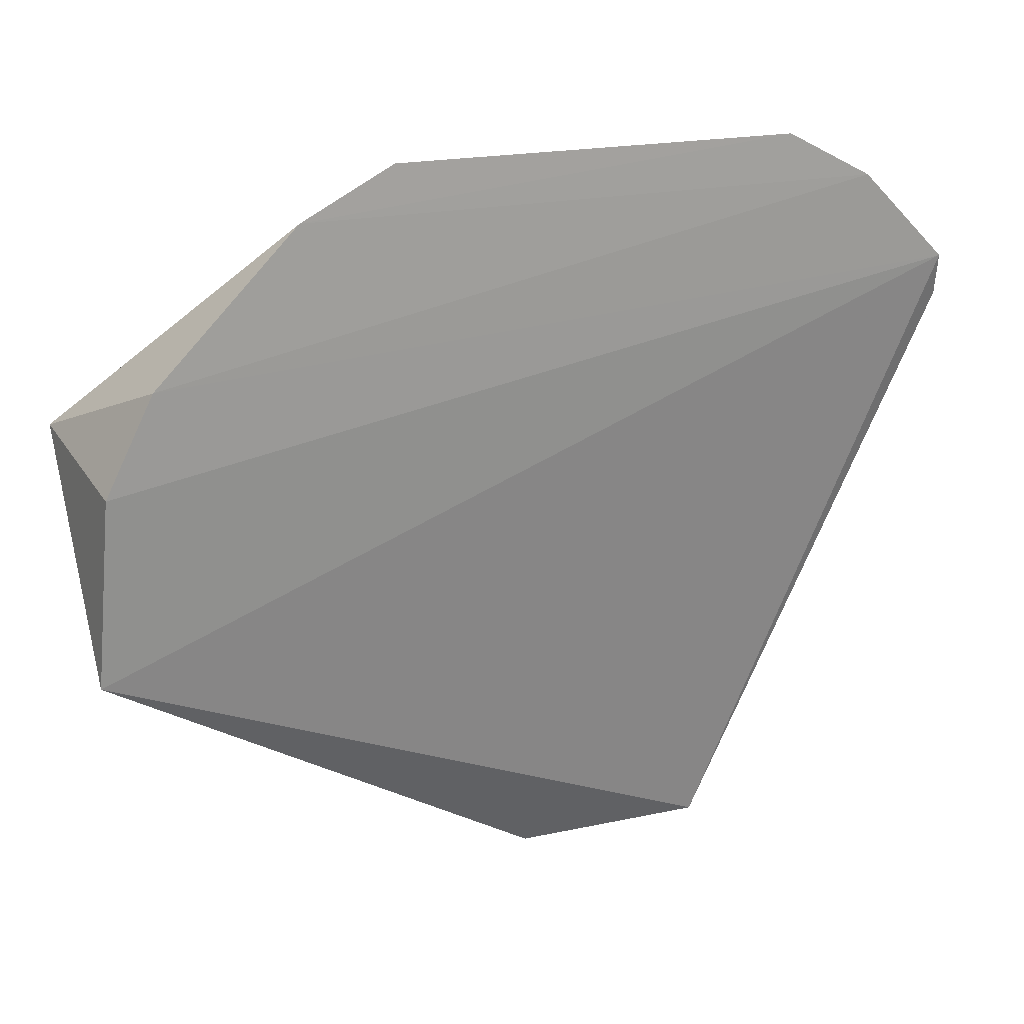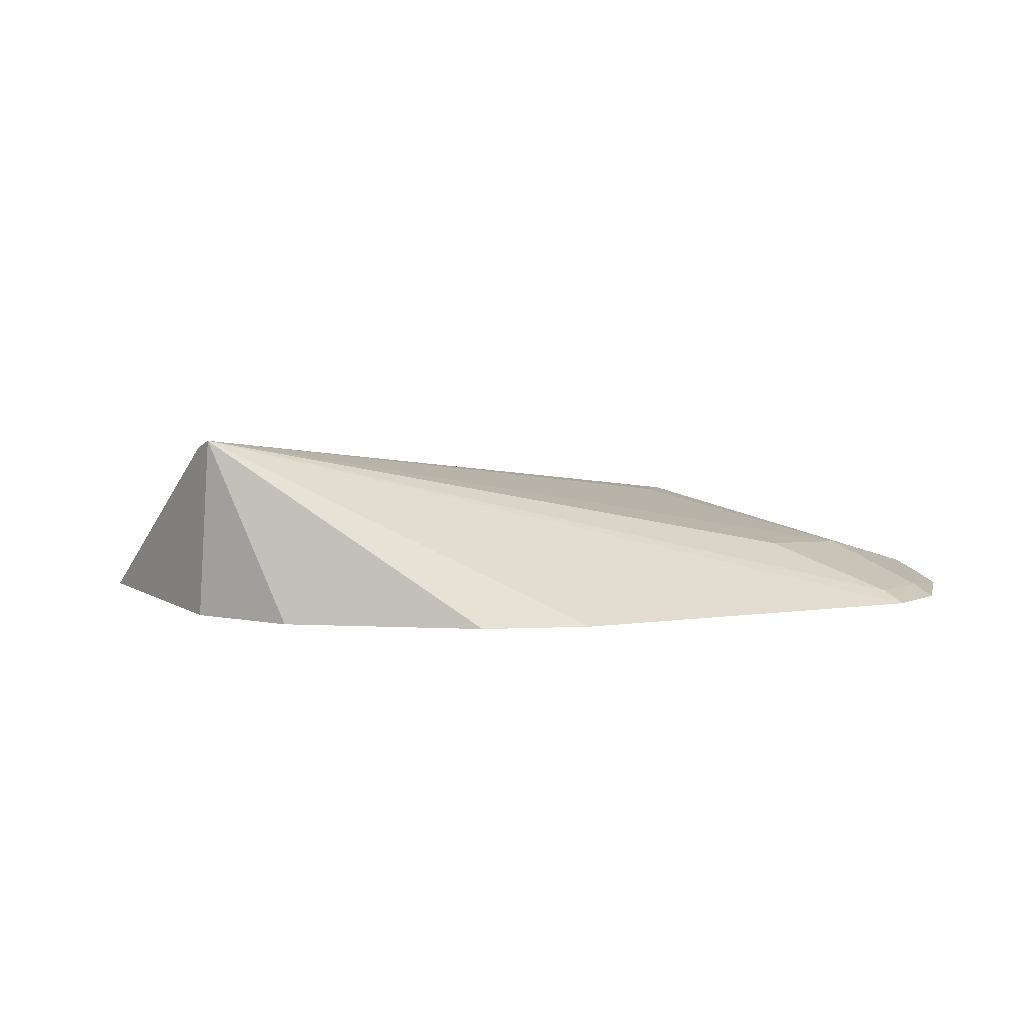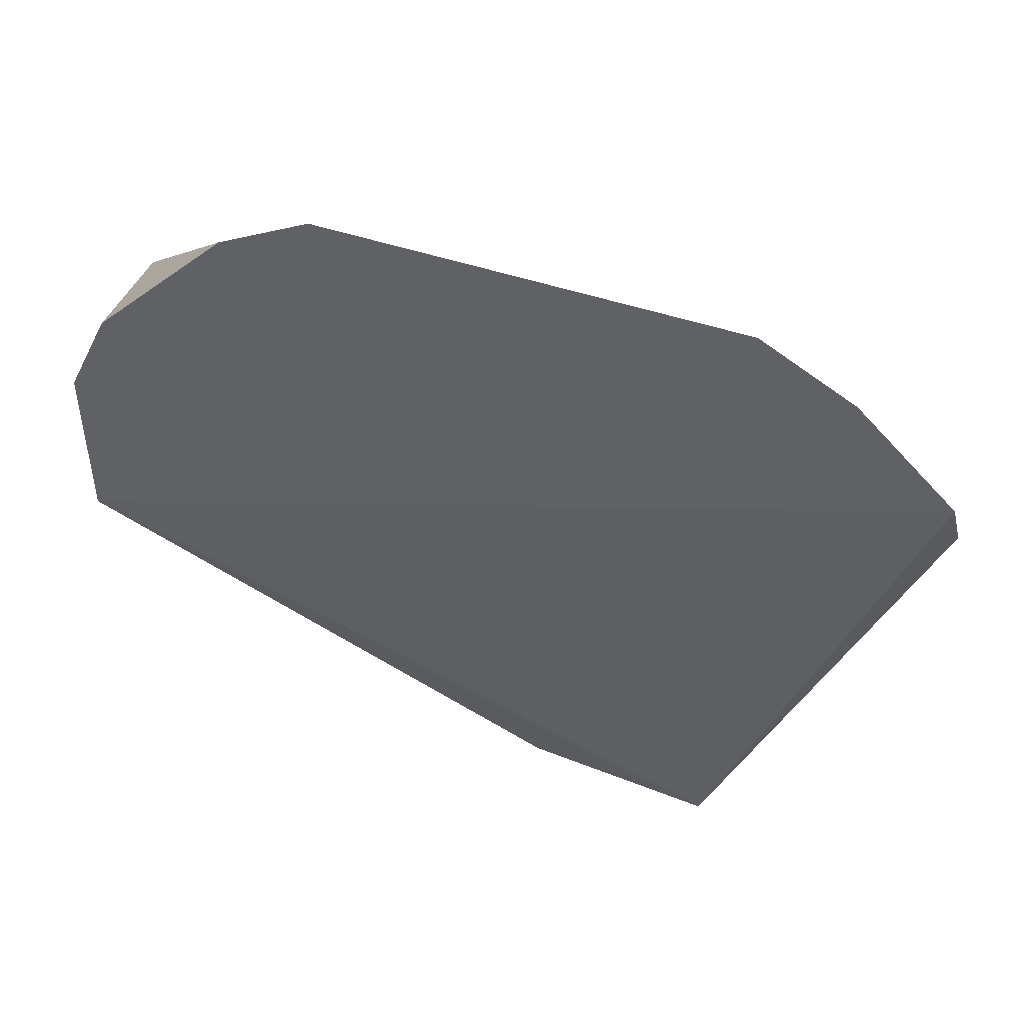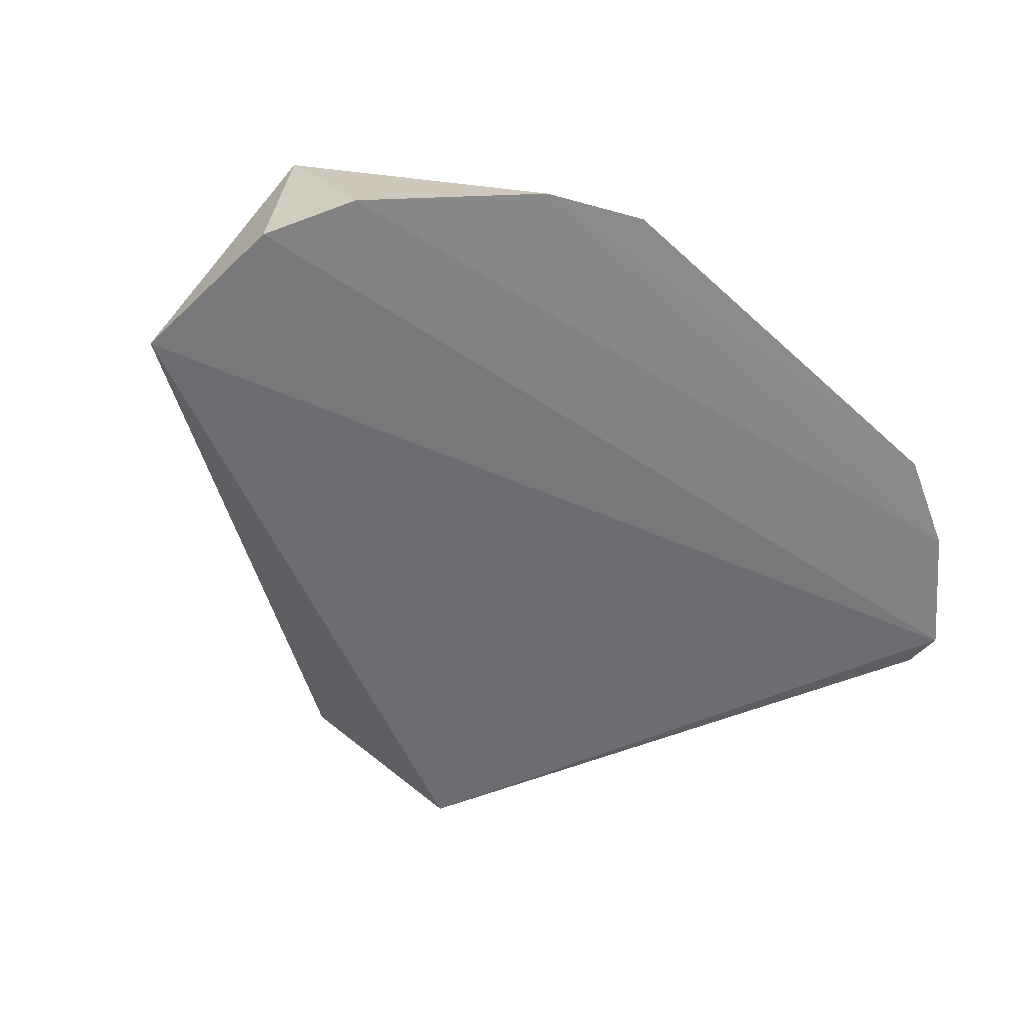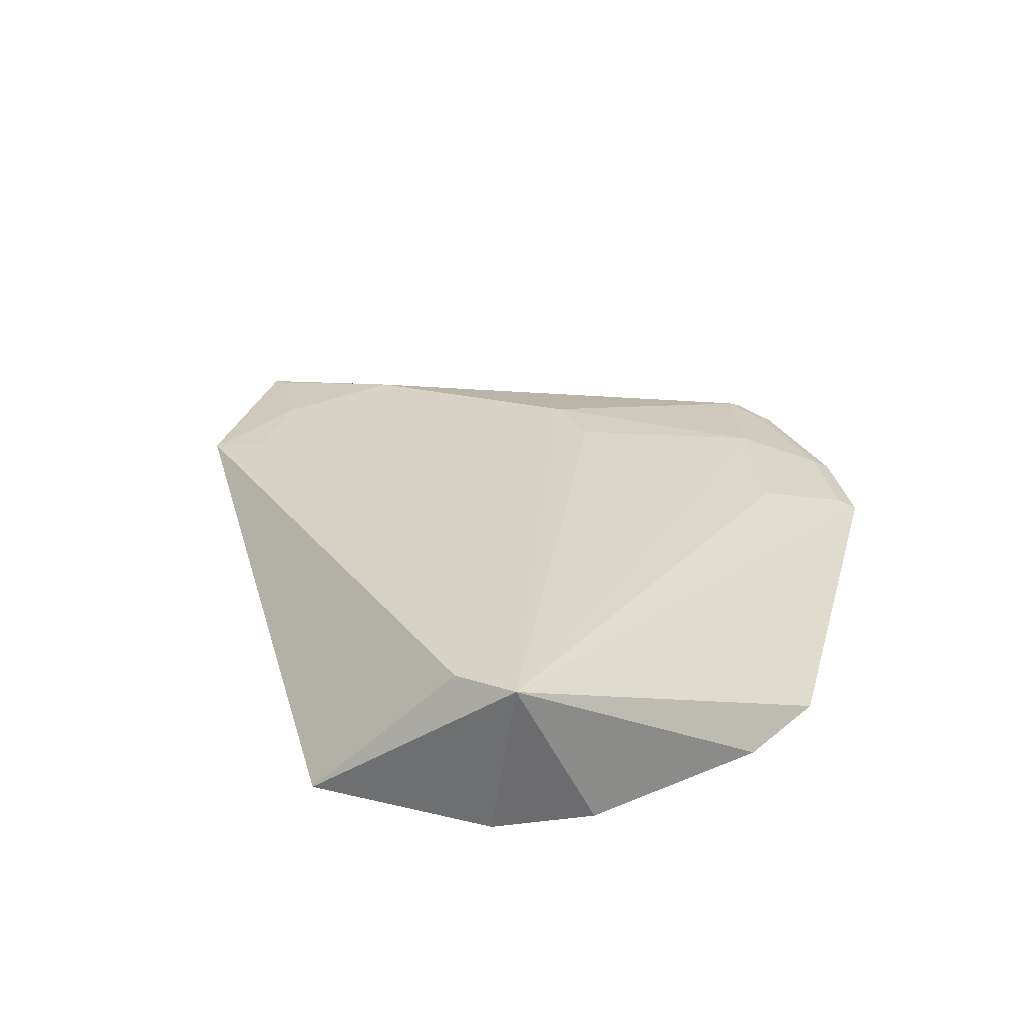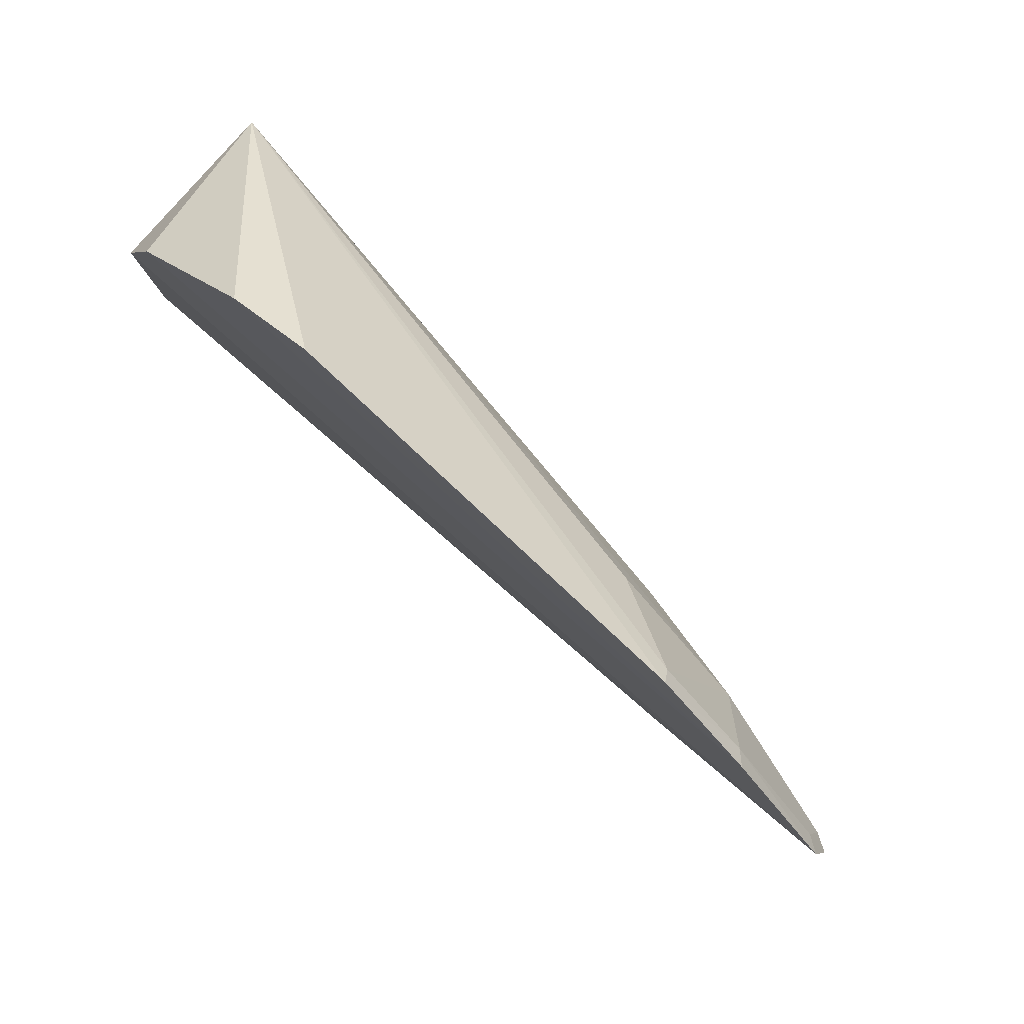
<metadata>
{"format":"obj","ext":"obj","renderer":"f3d","projection":"perspective","resolution":1024,"background":"white","views":[{"elev":18.3,"azim":154.1,"up":"+Y"},{"elev":3.2,"azim":146.6,"up":"+Z"},{"elev":44.1,"azim":-158.1,"up":"+Y"},{"elev":-62.8,"azim":137.7,"up":"+Z"},{"elev":32.4,"azim":105.2,"up":"+Z"},{"elev":75.5,"azim":-136.6,"up":"+Y"}]}
</metadata>
<code>
v 0.01283 0.006271 0.07671
v 0.01303 0.0008672 0.07268
v 0.007957 0.01158 0.07211
v -0.007488 0.01154 0.0721
v -0.004141 -0.006575 0.07453
v 0.01279 0.00561 0.07221
v 0.005572 0.01278 0.07214
v 0.0008577 -0.00662 0.07486
v -0.003903 0.003186 0.07502
v -0.009934 0.009212 0.07218
v 0.01158 0.008028 0.07212
v -0.005141 0.01274 0.07211
v 0.01232 0.004555 0.07649
v -0.001569 -0.005062 0.07503
v -0.00609 0.008899 0.07358
v -0.009664 0.007861 0.07281
v -0.003965 -0.006352 0.0746
v -0.003931 -0.002697 0.07506
v 0.0008736 -0.005071 0.0751
v -0.002707 0.004347 0.07504
v -0.007179 0.0111 0.07244
v -0.002686 0.01015 0.07373
v -0.01007 0.008129 0.07253
v 0.0008286 -0.006417 0.0749
v -0.009547 0.008855 0.07248
v -0.004945 0.01224 0.07244
f 6 1 2
f 7 1 3
f 8 5 2
f 10 2 5
f 10 6 2
f 11 4 3
f 11 3 1
f 11 1 6
f 11 10 4
f 11 6 10
f 12 7 3
f 12 3 4
f 12 1 7
f 13 8 2
f 13 2 1
f 16 9 15
f 17 5 8
f 17 8 14
f 18 14 1
f 18 1 9
f 18 17 14
f 18 5 17
f 18 16 5
f 18 9 16
f 19 13 1
f 19 1 14
f 20 15 9
f 20 9 1
f 20 1 15
f 21 12 4
f 21 16 15
f 21 4 10
f 22 15 1
f 23 16 10
f 23 10 5
f 23 5 16
f 24 19 14
f 24 14 8
f 24 8 13
f 24 13 19
f 25 21 10
f 25 10 16
f 25 16 21
f 26 22 1
f 26 1 12
f 26 12 21
f 26 21 15
f 26 15 22

</code>
